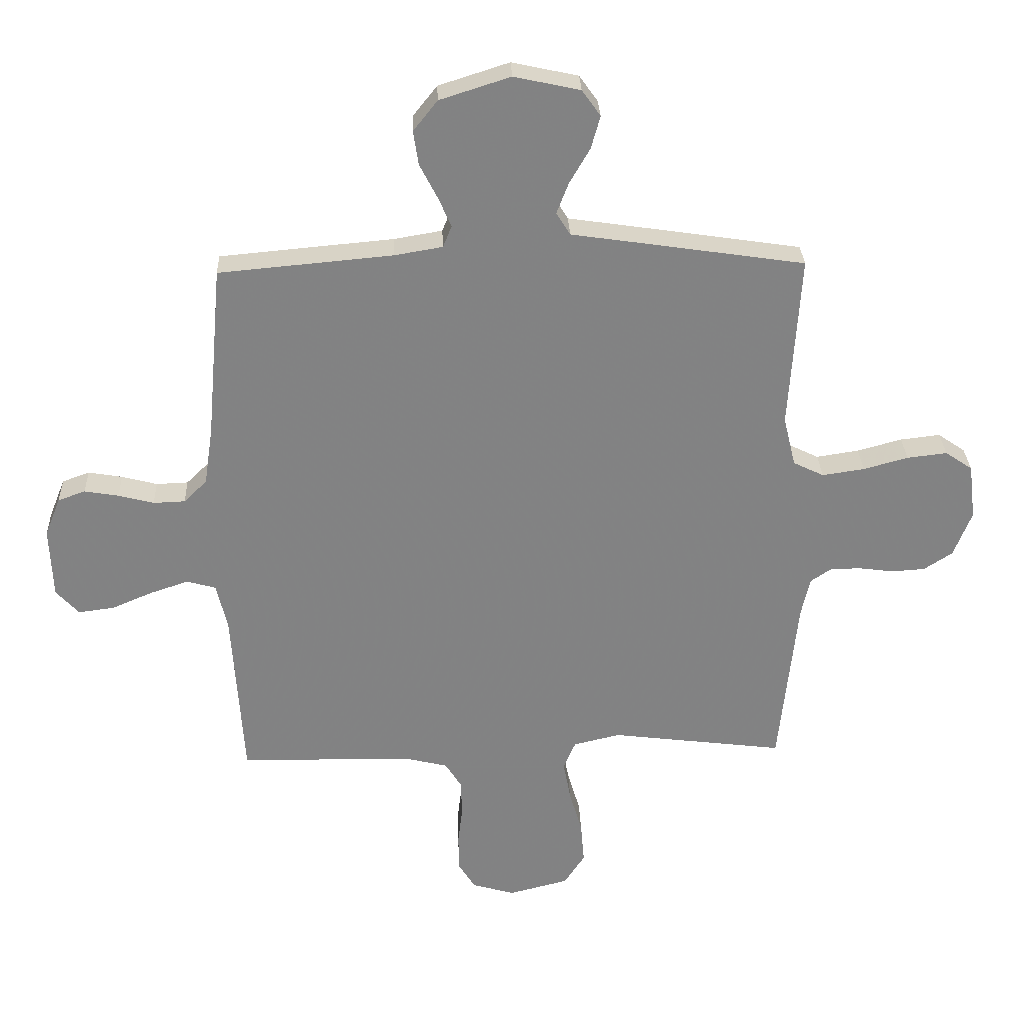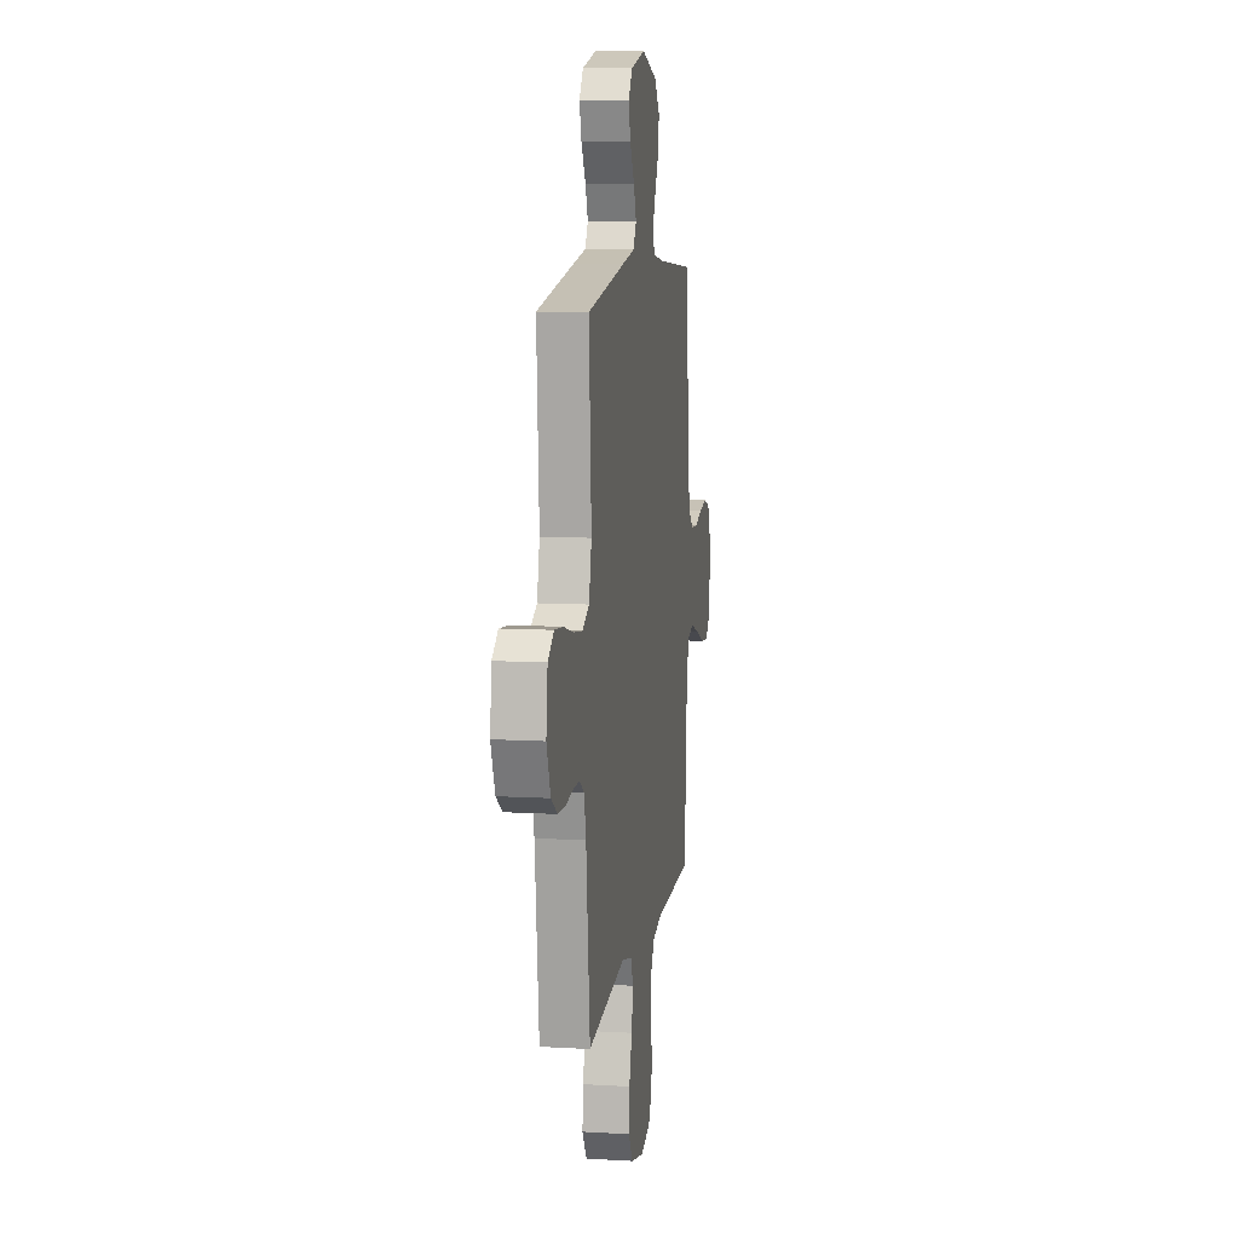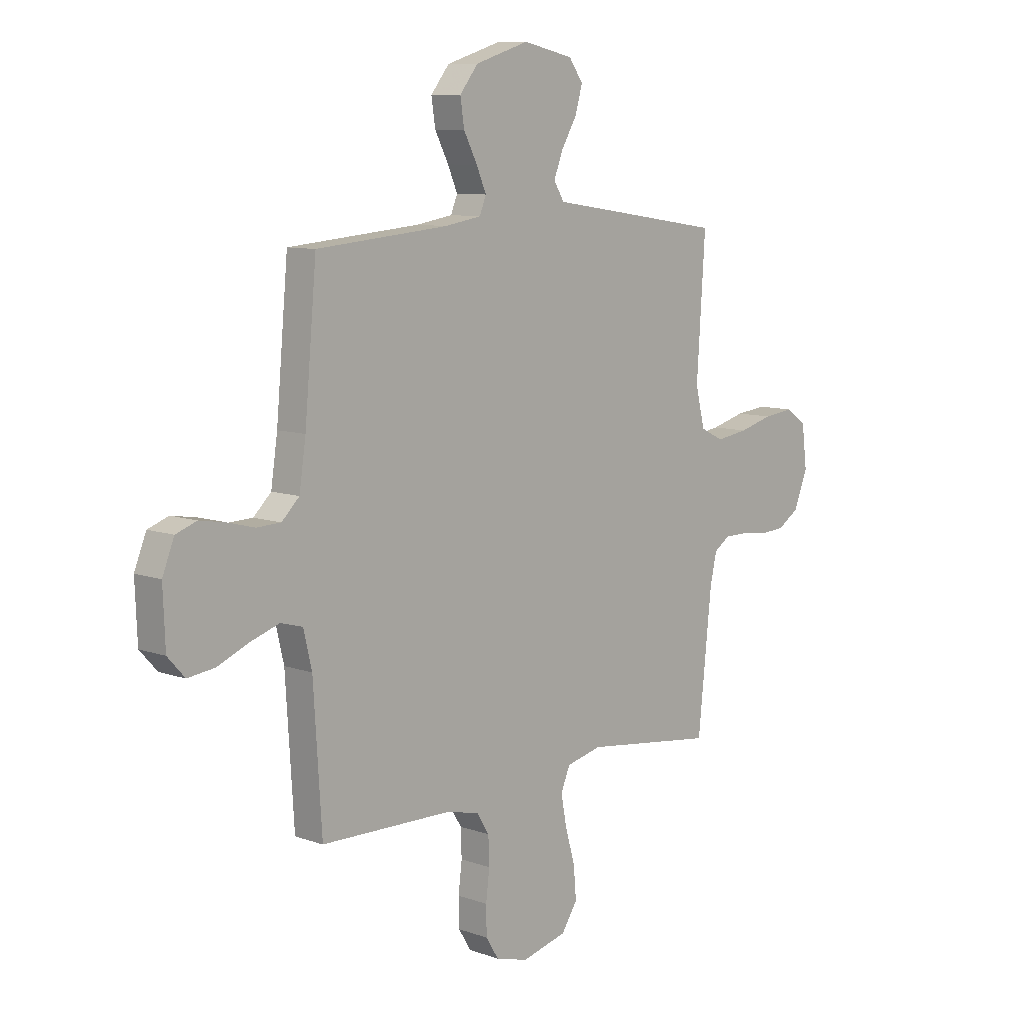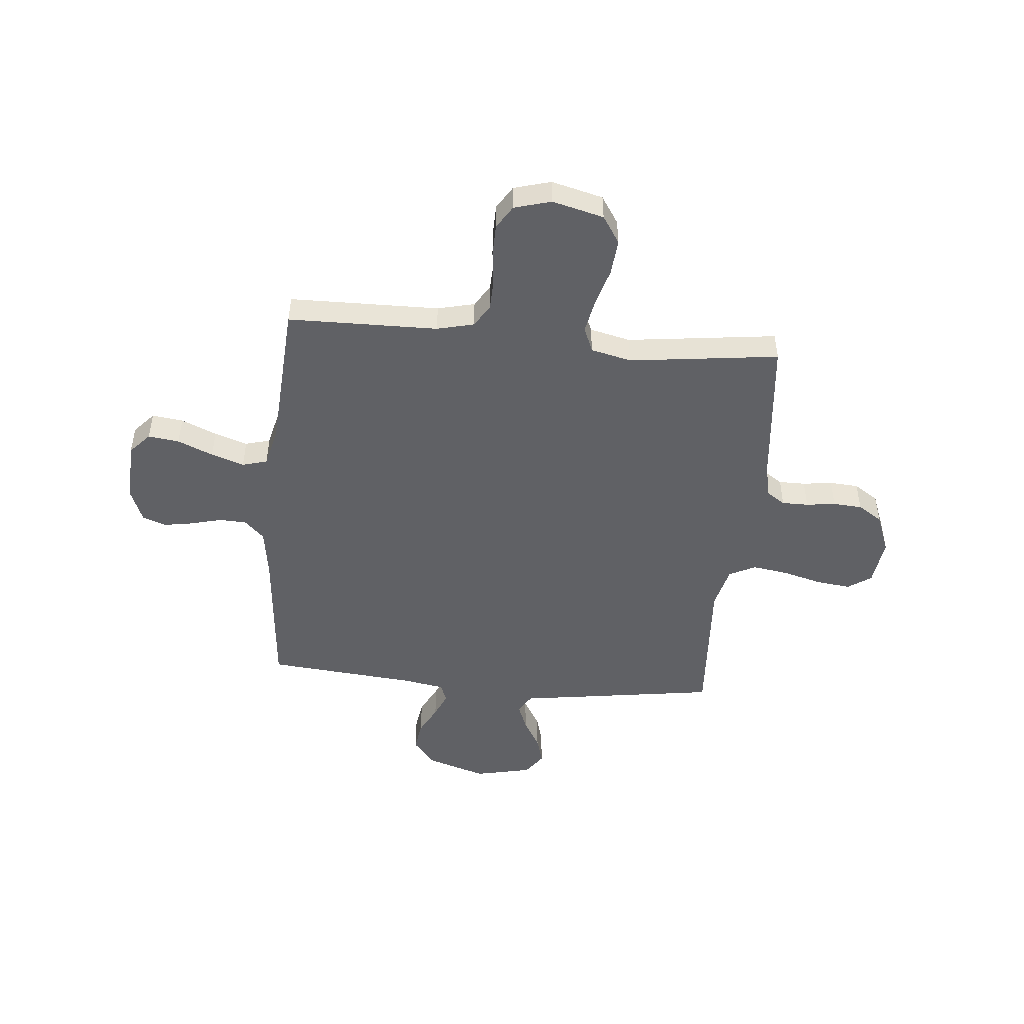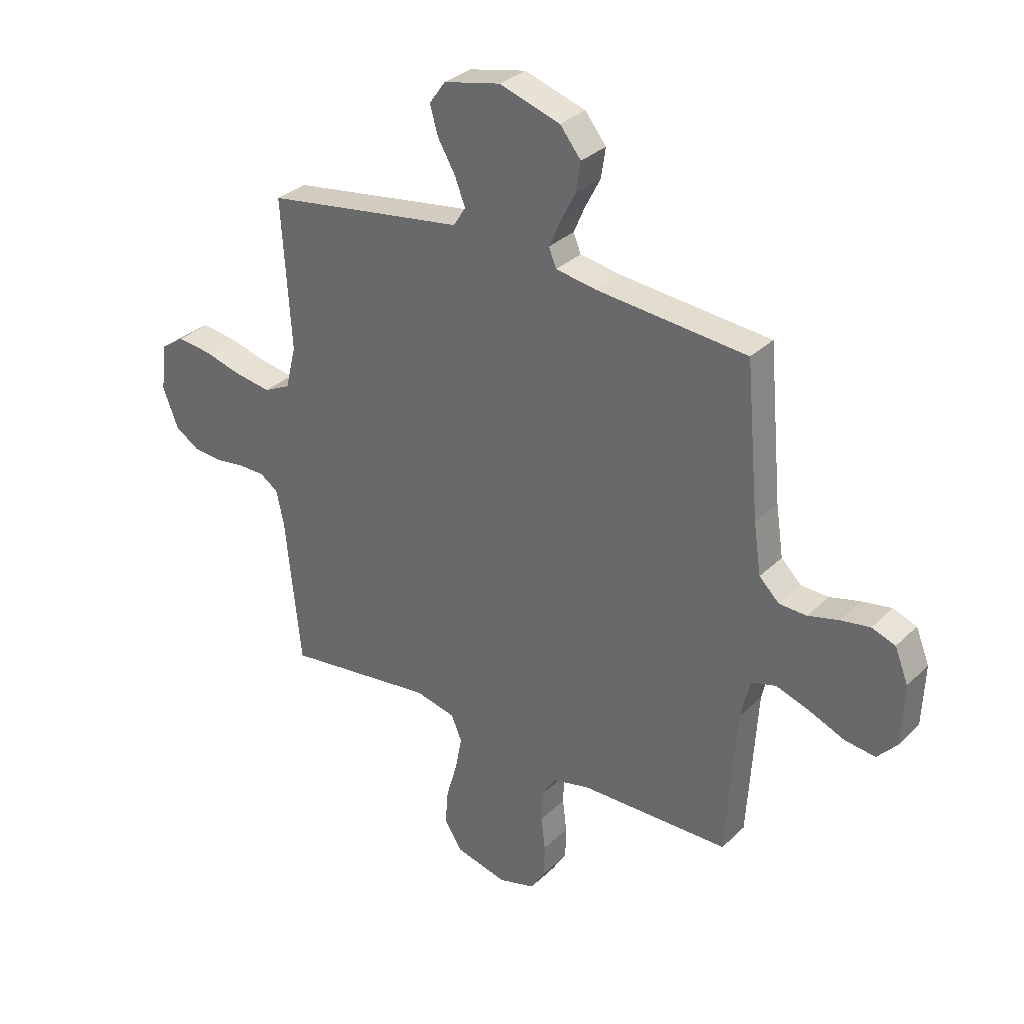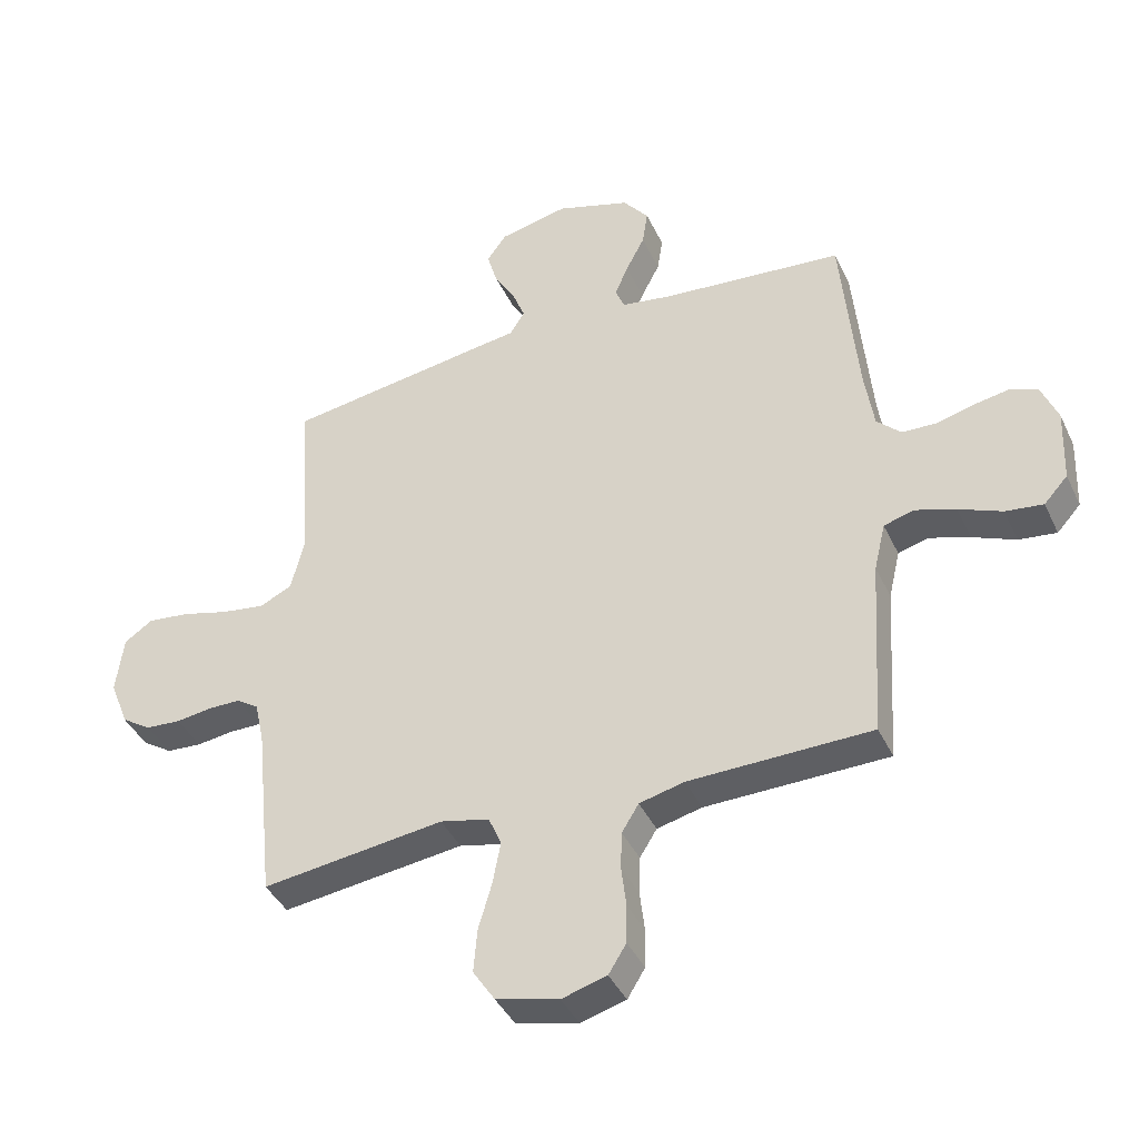
<metadata>
{"format":"obj","ext":"obj","renderer":"f3d","projection":"perspective","resolution":1024,"background":"white","views":[{"elev":29.3,"azim":177.7,"up":"+Z"},{"elev":10.0,"azim":-81.4,"up":"+Z"},{"elev":9.1,"azim":133.4,"up":"+Z"},{"elev":-48.4,"azim":174.6,"up":"+Y"},{"elev":31.7,"azim":37.0,"up":"+Z"},{"elev":-40.8,"azim":23.6,"up":"+Z"}]}
</metadata>
<code>
v 0.5 0.07 0.5
v 0.527 0.07 0.2
v 0.542 0.07 0.099
v 0.582 0.07 0.06
v 0.637 0.07 0.058
v 0.698 0.07 0.074
v 0.757 0.07 0.084
v 0.804 0.07 0.067
v 0.831 0.07 0
v 0.826 0.07 -0.123
v 0.787 0.07 -0.166
v 0.725 0.07 -0.158
v 0.654 0.07 -0.128
v 0.588 0.07 -0.106
v 0.538 0.07 -0.12
v 0.519 0.07 -0.2
v 0.5 0.07 -0.5
v 0.2 0.07 -0.505
v 0.126 0.07 -0.523
v 0.098 0.07 -0.568
v 0.096 0.07 -0.63
v 0.104 0.07 -0.697
v 0.103 0.07 -0.761
v 0.074 0.07 -0.808
v 0 0.07 -0.829
v -0.103 0.07 -0.803
v -0.139 0.07 -0.748
v -0.133 0.07 -0.676
v -0.111 0.07 -0.6
v -0.098 0.07 -0.531
v -0.119 0.07 -0.481
v -0.2 0.07 -0.462
v -0.5 0.07 -0.5
v -0.531 0.07 -0.2
v -0.546 0.07 -0.132
v -0.583 0.07 -0.107
v -0.636 0.07 -0.107
v -0.695 0.07 -0.115
v -0.753 0.07 -0.111
v -0.802 0.07 -0.079
v -0.833 0.07 0
v -0.821 0.07 0.096
v -0.774 0.07 0.128
v -0.705 0.07 0.12
v -0.628 0.07 0.099
v -0.555 0.07 0.088
v -0.502 0.07 0.114
v -0.481 0.07 0.2
v -0.5 0.07 0.5
v -0.2 0.07 0.545
v -0.098 0.07 0.56
v -0.074 0.07 0.599
v -0.095 0.07 0.653
v -0.13 0.07 0.713
v -0.146 0.07 0.77
v -0.114 0.07 0.815
v 0 0.07 0.84
v 0.122 0.07 0.801
v 0.164 0.07 0.748
v 0.155 0.07 0.689
v 0.124 0.07 0.629
v 0.102 0.07 0.578
v 0.117 0.07 0.541
v 0.2 0.07 0.527
v 0.5 0 0.5
v 0.527 0 0.2
v 0.542 0 0.099
v 0.582 0 0.06
v 0.637 0 0.058
v 0.698 0 0.074
v 0.757 0 0.084
v 0.804 0 0.067
v 0.831 0 0
v 0.826 0 -0.123
v 0.787 0 -0.166
v 0.725 0 -0.158
v 0.654 0 -0.128
v 0.588 0 -0.106
v 0.538 0 -0.12
v 0.519 0 -0.2
v 0.5 0 -0.5
v 0.2 0 -0.505
v 0.126 0 -0.523
v 0.098 0 -0.568
v 0.096 0 -0.63
v 0.104 0 -0.697
v 0.103 0 -0.761
v 0.074 0 -0.808
v 0 0 -0.829
v -0.103 0 -0.803
v -0.139 0 -0.748
v -0.133 0 -0.676
v -0.111 0 -0.6
v -0.098 0 -0.531
v -0.119 0 -0.481
v -0.2 0 -0.462
v -0.5 0 -0.5
v -0.531 0 -0.2
v -0.546 0 -0.132
v -0.583 0 -0.107
v -0.636 0 -0.107
v -0.695 0 -0.115
v -0.753 0 -0.111
v -0.802 0 -0.079
v -0.833 0 0
v -0.821 0 0.096
v -0.774 0 0.128
v -0.705 0 0.12
v -0.628 0 0.099
v -0.555 0 0.088
v -0.502 0 0.114
v -0.481 0 0.2
v -0.5 0 0.5
v -0.2 0 0.545
v -0.098 0 0.56
v -0.074 0 0.599
v -0.095 0 0.653
v -0.13 0 0.713
v -0.146 0 0.77
v -0.114 0 0.815
v 0 0 0.84
v 0.122 0 0.801
v 0.164 0 0.748
v 0.155 0 0.689
v 0.124 0 0.629
v 0.102 0 0.578
v 0.117 0 0.541
v 0.2 0 0.527
f 58 59 60 61
f 58 61 62
f 57 58 62
f 56 57 62
f 53 54 55 56
f 52 53 56 62
f 51 52 62 63
f 48 49 50 51
f 47 48 51 63
f 42 43 44 45
f 42 45 46
f 41 42 46
f 40 41 46
f 37 38 39 40
f 36 37 40 46
f 35 36 46 47
f 32 33 34
f 31 32 34 35
f 26 27 28 29
f 26 29 30
f 25 26 30
f 24 25 30
f 21 22 23 24
f 20 21 24 30
f 19 20 30 31
f 16 17 18
f 15 16 18 19
f 10 11 12 13
f 10 13 14
f 9 10 14
f 8 9 14 15
f 5 6 7 8
f 64 1 2
f 64 2 3
f 63 64 3
f 47 63 3
f 35 47 3 4
f 15 19 31 35
f 5 8 15 35
f 4 5 35
f 125 124 123 122
f 126 125 122
f 126 122 121
f 126 121 120
f 120 119 118 117
f 126 120 117 116
f 127 126 116 115
f 115 114 113 112
f 127 115 112 111
f 109 108 107 106
f 110 109 106
f 110 106 105
f 110 105 104
f 104 103 102 101
f 110 104 101 100
f 111 110 100 99
f 98 97 96
f 99 98 96 95
f 93 92 91 90
f 94 93 90
f 94 90 89
f 94 89 88
f 88 87 86 85
f 94 88 85 84
f 95 94 84 83
f 82 81 80
f 83 82 80 79
f 77 76 75 74
f 78 77 74
f 78 74 73
f 79 78 73 72
f 72 71 70 69
f 66 65 128
f 67 66 128
f 67 128 127
f 67 127 111
f 68 67 111 99
f 99 95 83 79
f 99 79 72 69
f 99 69 68
f 1 65 66 2
f 2 66 67 3
f 3 67 68 4
f 4 68 69 5
f 5 69 70 6
f 6 70 71 7
f 7 71 72 8
f 8 72 73 9
f 9 73 74 10
f 10 74 75 11
f 11 75 76 12
f 12 76 77 13
f 13 77 78 14
f 14 78 79 15
f 15 79 80 16
f 16 80 81 17
f 17 81 82 18
f 18 82 83 19
f 19 83 84 20
f 20 84 85 21
f 21 85 86 22
f 22 86 87 23
f 23 87 88 24
f 24 88 89 25
f 25 89 90 26
f 26 90 91 27
f 27 91 92 28
f 28 92 93 29
f 29 93 94 30
f 30 94 95 31
f 31 95 96 32
f 32 96 97 33
f 33 97 98 34
f 34 98 99 35
f 35 99 100 36
f 36 100 101 37
f 37 101 102 38
f 38 102 103 39
f 39 103 104 40
f 40 104 105 41
f 41 105 106 42
f 42 106 107 43
f 43 107 108 44
f 44 108 109 45
f 45 109 110 46
f 46 110 111 47
f 47 111 112 48
f 48 112 113 49
f 49 113 114 50
f 50 114 115 51
f 51 115 116 52
f 52 116 117 53
f 53 117 118 54
f 54 118 119 55
f 55 119 120 56
f 56 120 121 57
f 57 121 122 58
f 58 122 123 59
f 59 123 124 60
f 60 124 125 61
f 61 125 126 62
f 62 126 127 63
f 63 127 128 64
f 64 128 65 1

</code>
